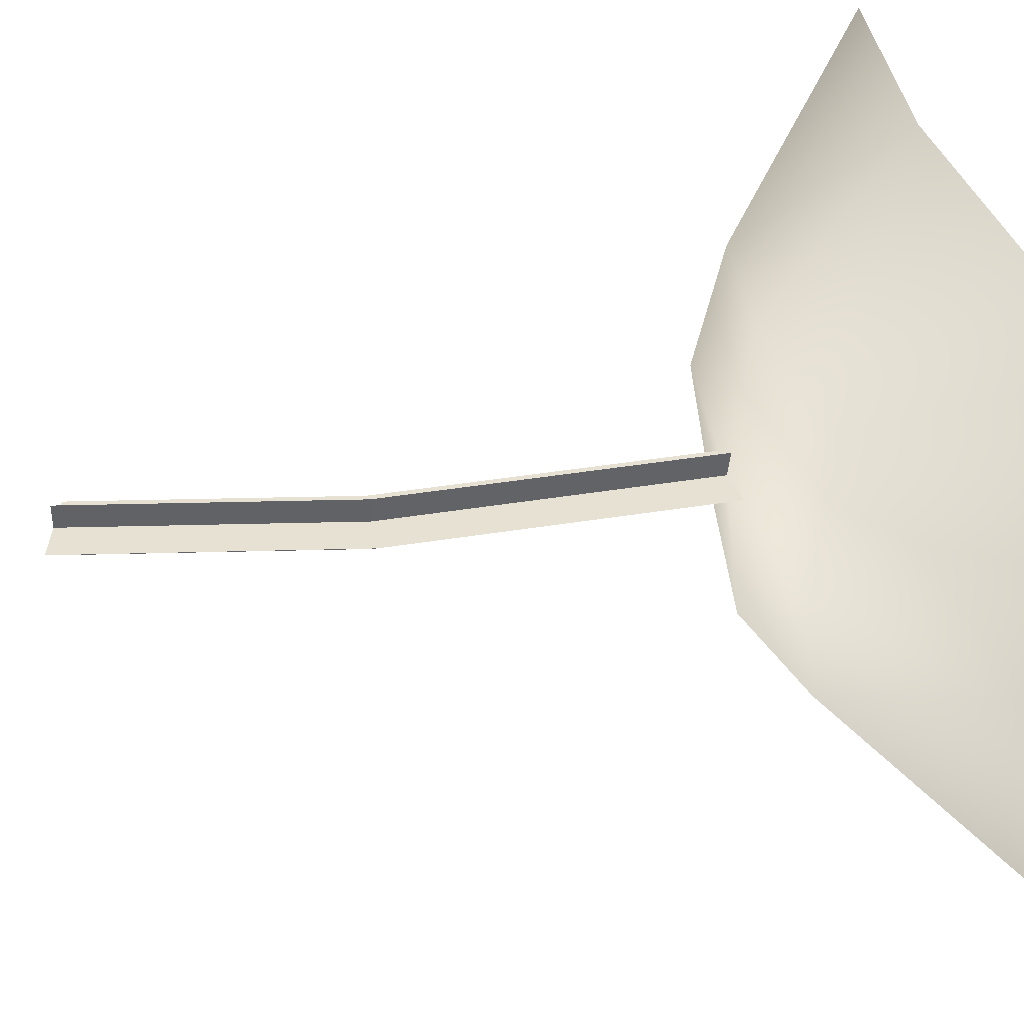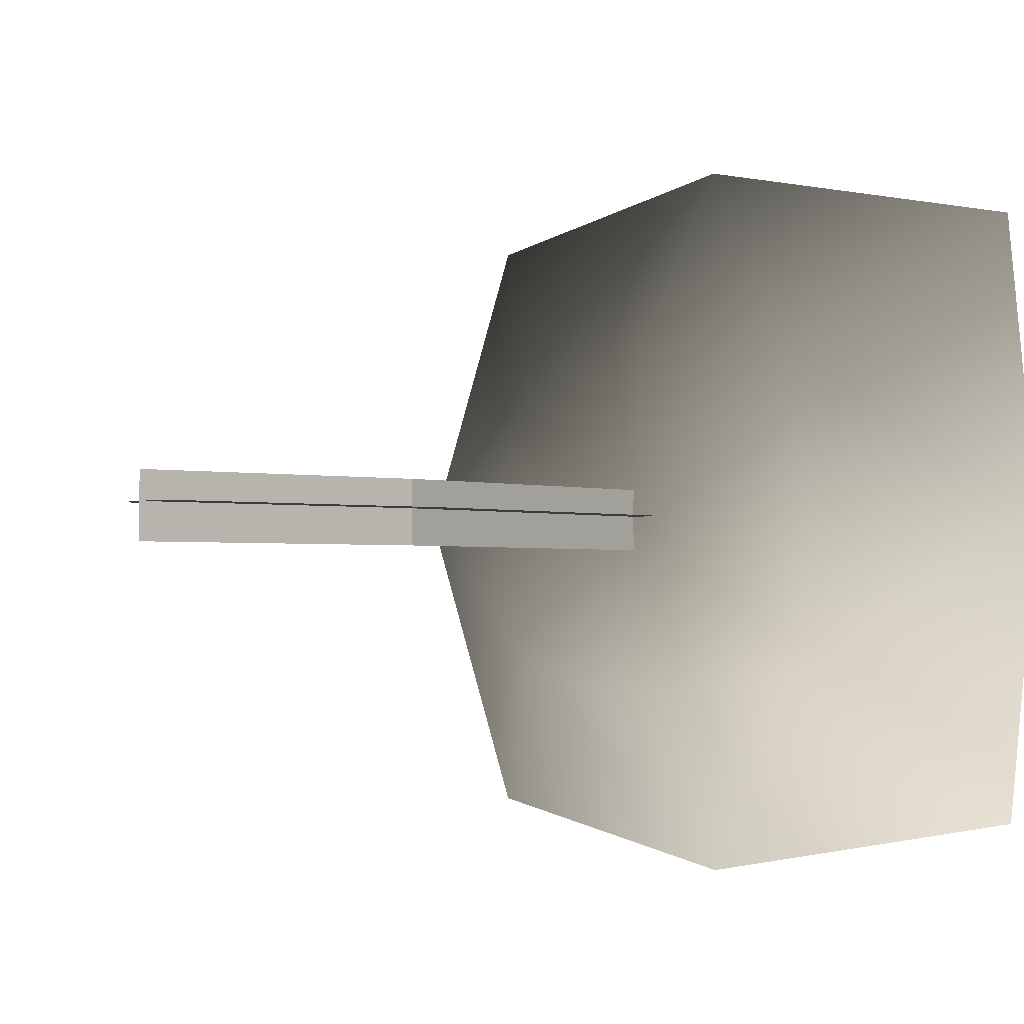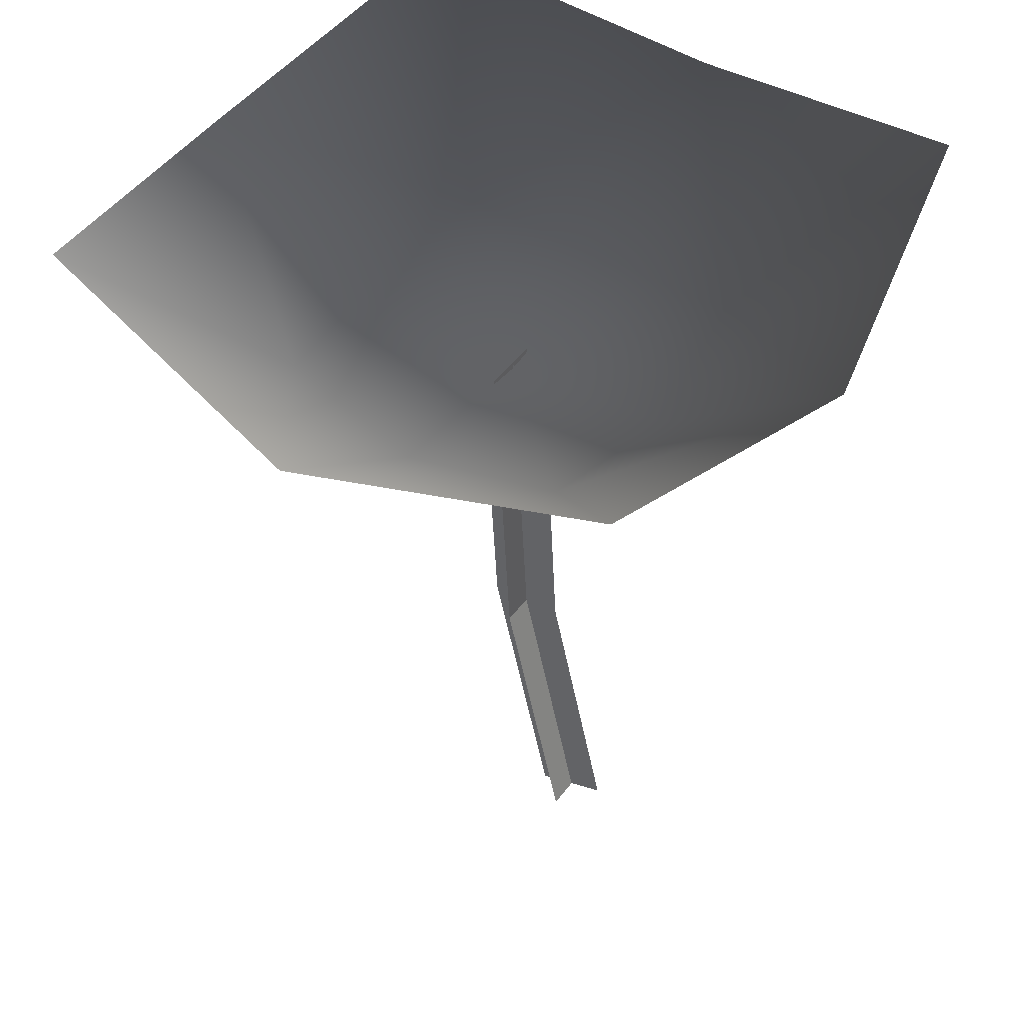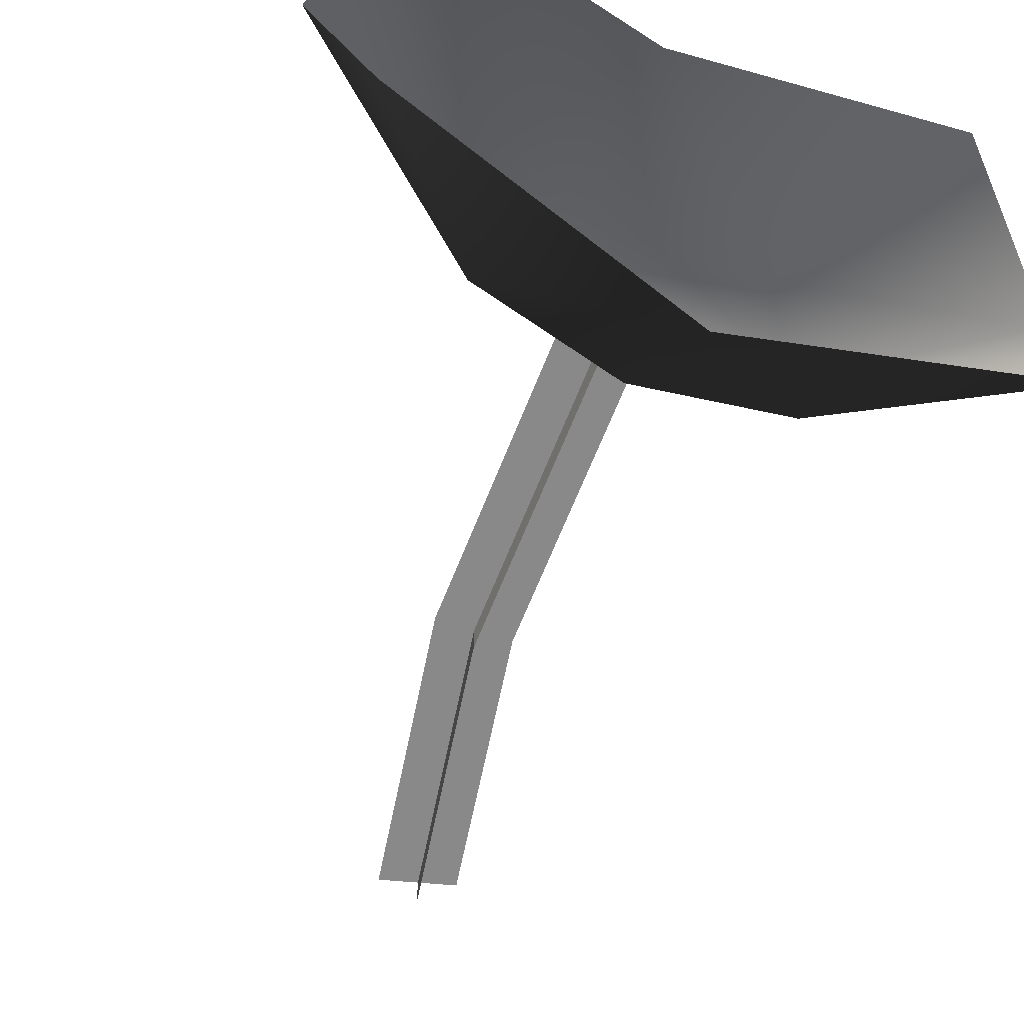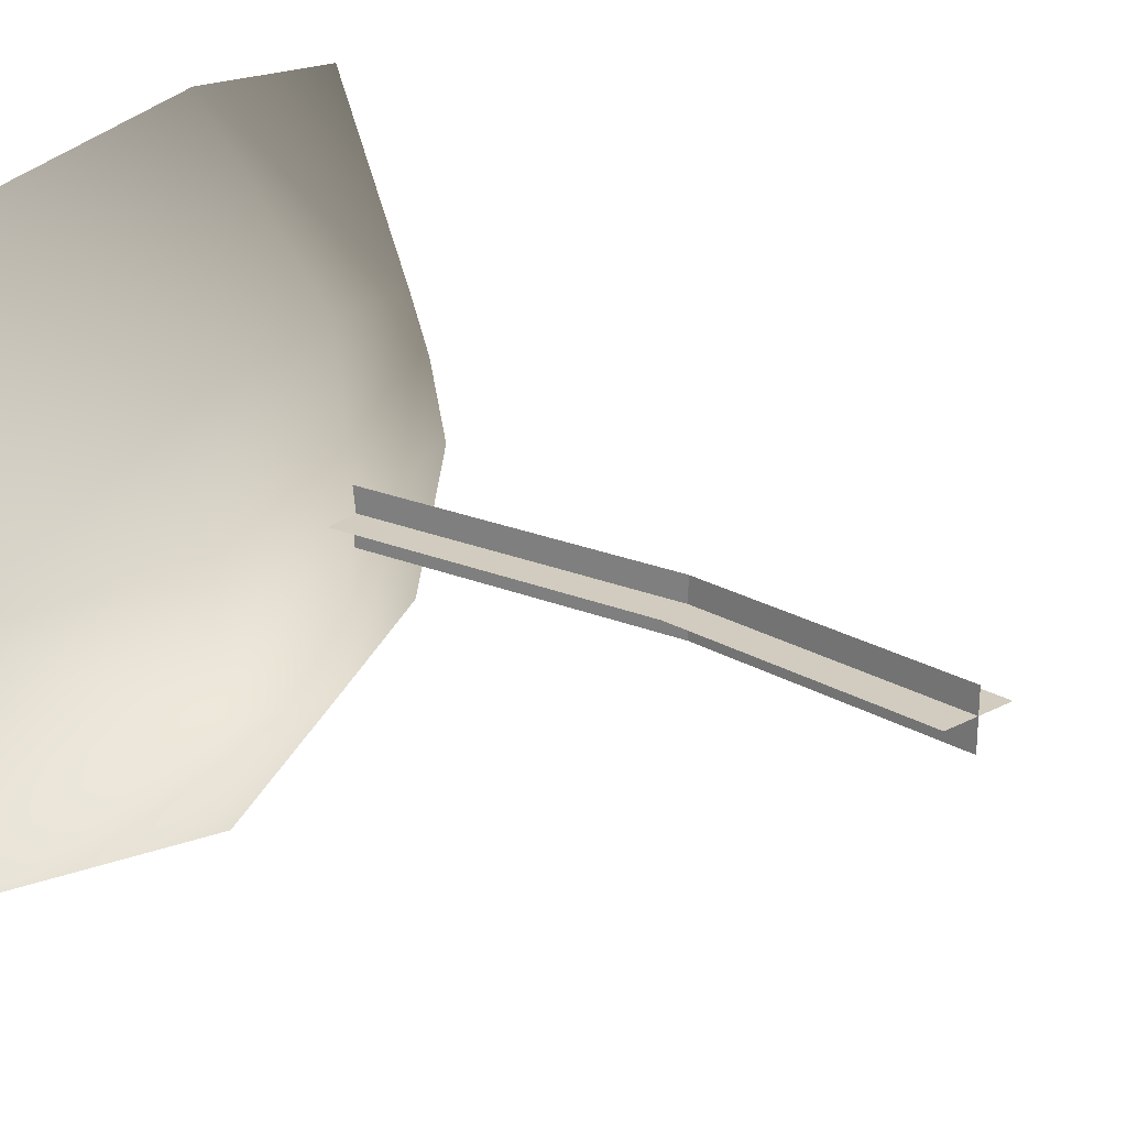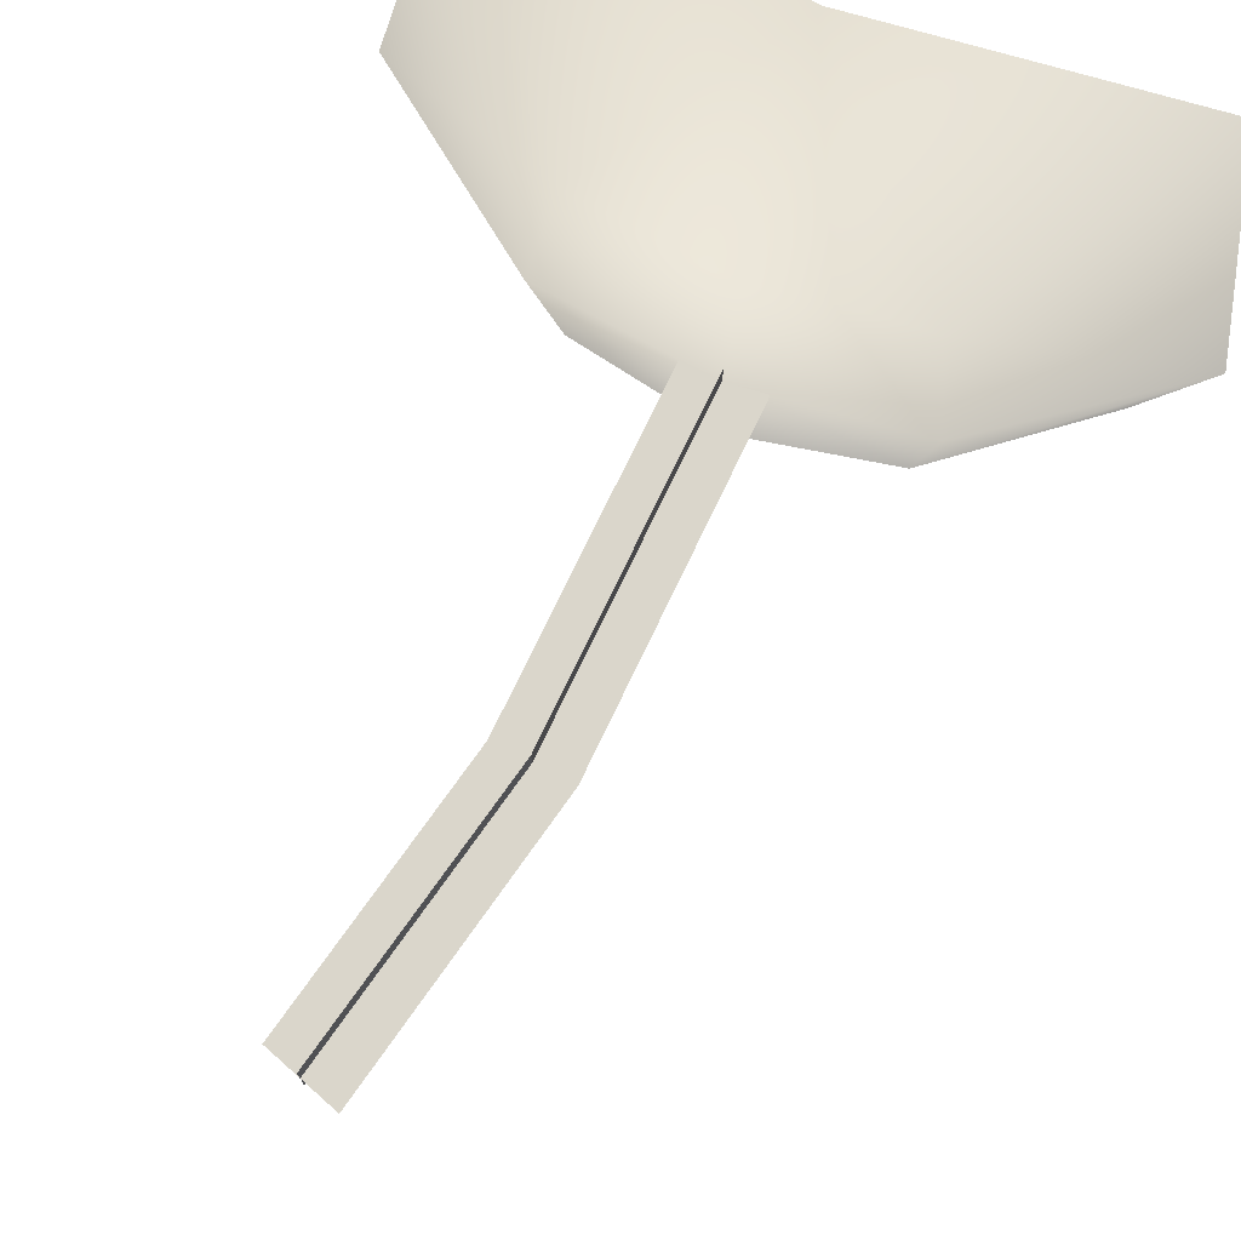
<metadata>
{"format":"obj","ext":"obj","renderer":"f3d","projection":"perspective","resolution":1024,"background":"white","views":[{"elev":39.4,"azim":-104.7,"up":"+Y"},{"elev":-1.7,"azim":-145.1,"up":"+Y"},{"elev":46.4,"azim":34.1,"up":"+Z"},{"elev":-63.4,"azim":-24.3,"up":"+Y"},{"elev":24.3,"azim":120.4,"up":"+Y"},{"elev":74.1,"azim":-157.6,"up":"+Y"}]}
</metadata>
<code>
g dandelion
v -0.3522 -0.3527 0.2512
v -0.4192 0.0003578 0.1797
v -0.1786 -0.179 0.0469
v -0.0003578 -0.4196 0.1797
v -0.2047 0.0003578 0.02079
v -0.0003578 0.0003578 -0.001912
v -0.0003578 -0.2051 0.02079
v 0.179 -0.179 0.0469
v -0.0003578 -0.2051 0.02079
v 0.2051 0.0003578 0.02079
v 0.4196 0.0003578 0.1797
v 0.179 0.1786 0.0469
v -0.0003578 0.2047 0.02079
v -0.1786 0.1786 0.0469
v -0.3522 0.3522 0.2512
v 0.3527 0.3522 0.2512
v -0.0003578 0.4192 0.1797
v -0.0003578 0.2047 0.02079
v 0.3527 -0.3527 0.2512
v 0.06661 0.0003578 -0.3913
v -0.04463 0.0003578 0.003763
v 0.04505 0.0003578 0.003763
v -0.02306 0.0003578 -0.3992
v 0.05526 0.0003578 -0.742
v 0.1404 0.0003578 -0.7125
v 0.0007773 0.03101 0.007169
v 0.02234 -0.03824 -0.3958
v 0.0007773 -0.03824 0.007169
v 0.02234 0.03101 -0.3958
v 0.02234 0.03101 -0.3958
v 0.0984 -0.03824 -0.7273
v 0.02234 -0.03824 -0.3958
v 0.0984 0.03101 -0.7273
g dandelion_0
f 3 2 1
f 4 3 1
f 5 2 3
f 3 6 5
f 7 6 3
f 7 8 6
f 4 8 9
f 9 3 4
f 8 10 6
f 11 10 8
f 10 12 6
f 10 11 12
f 6 12 13
f 6 13 14
f 5 6 14
f 5 14 2
f 14 15 2
f 11 16 12
f 14 17 15
f 12 16 17
f 18 17 14
f 18 12 17
f 19 8 4
f 19 11 8
f 22 21 20
f 23 20 21
f 23 24 20
f 25 20 24
f 28 27 26
f 29 26 27
f 32 31 30
f 33 30 31

</code>
